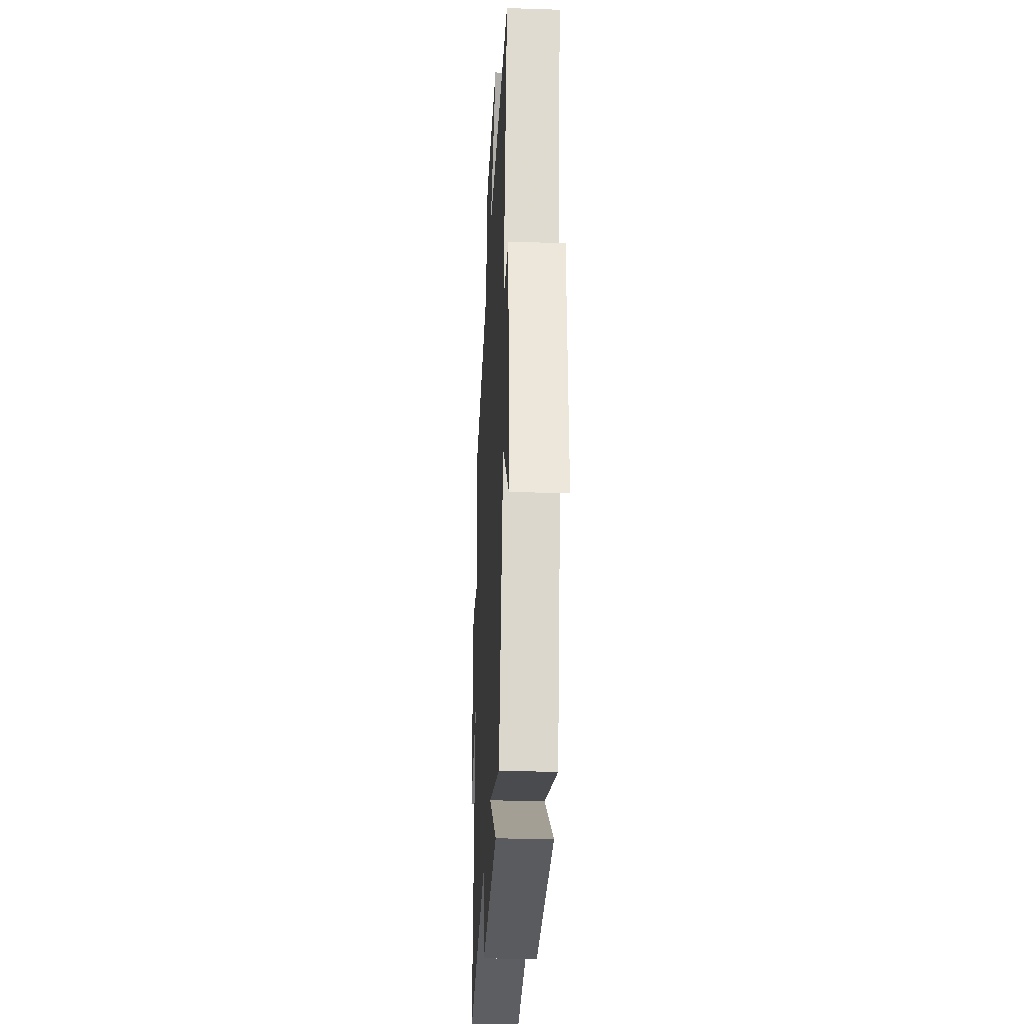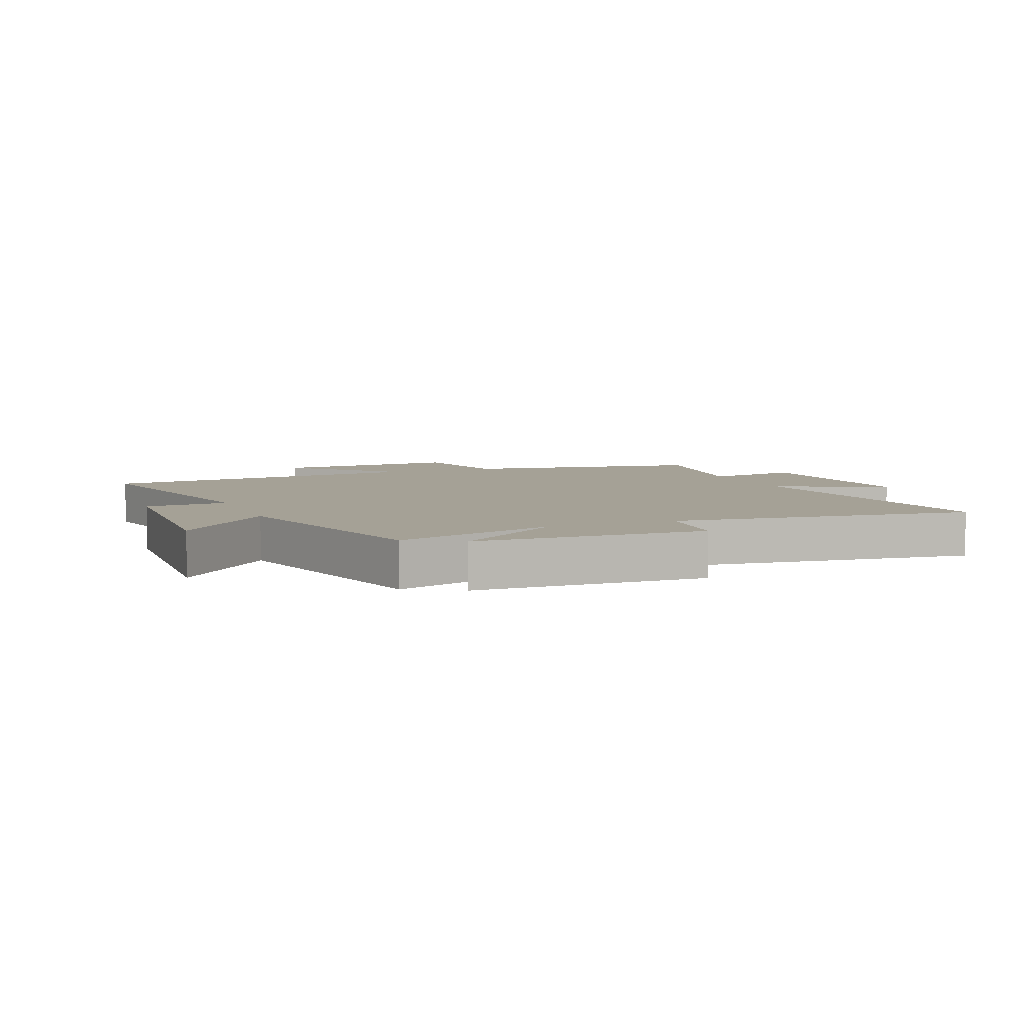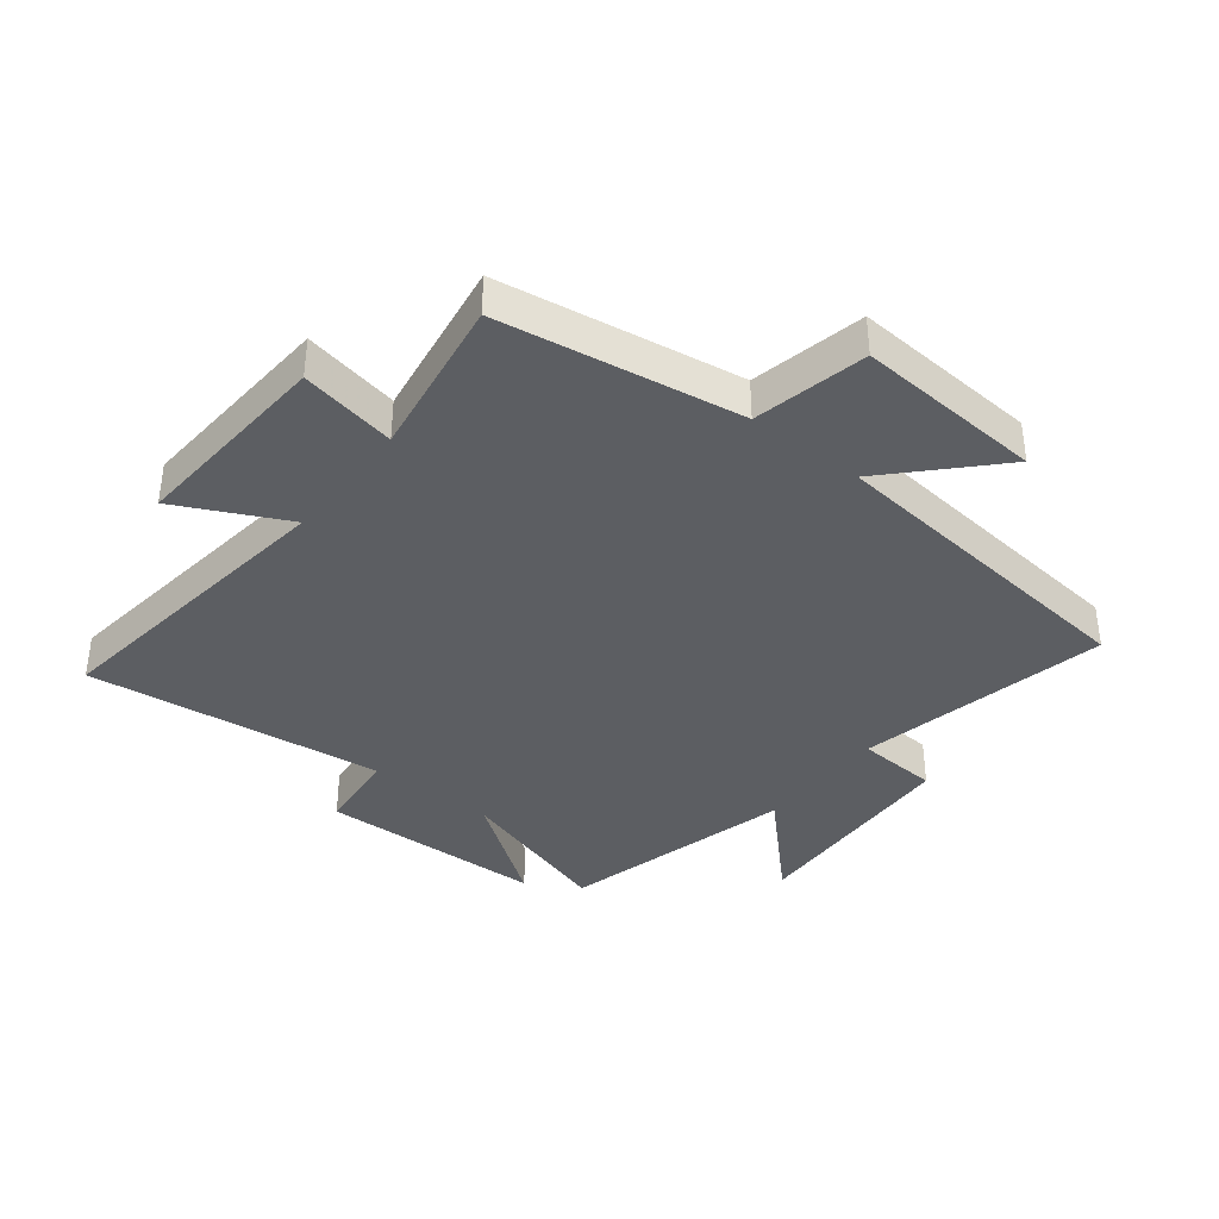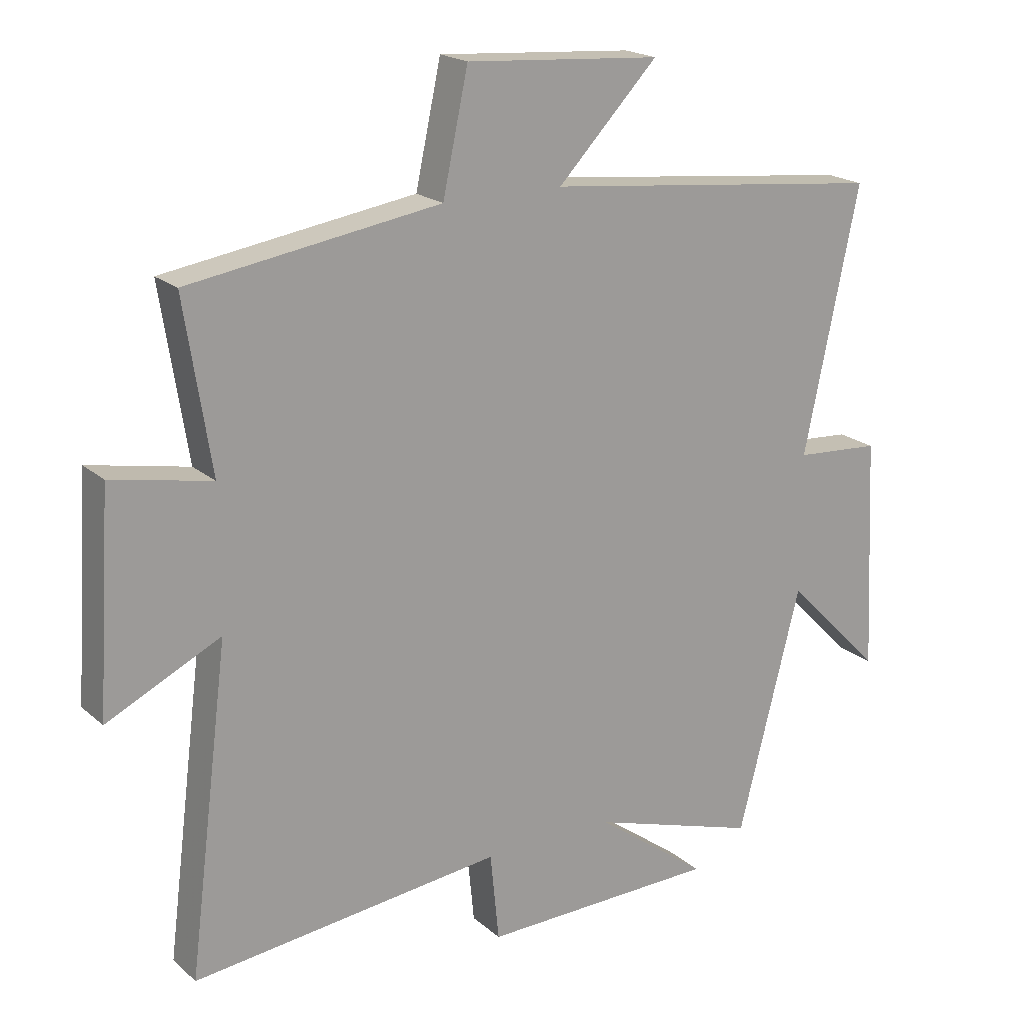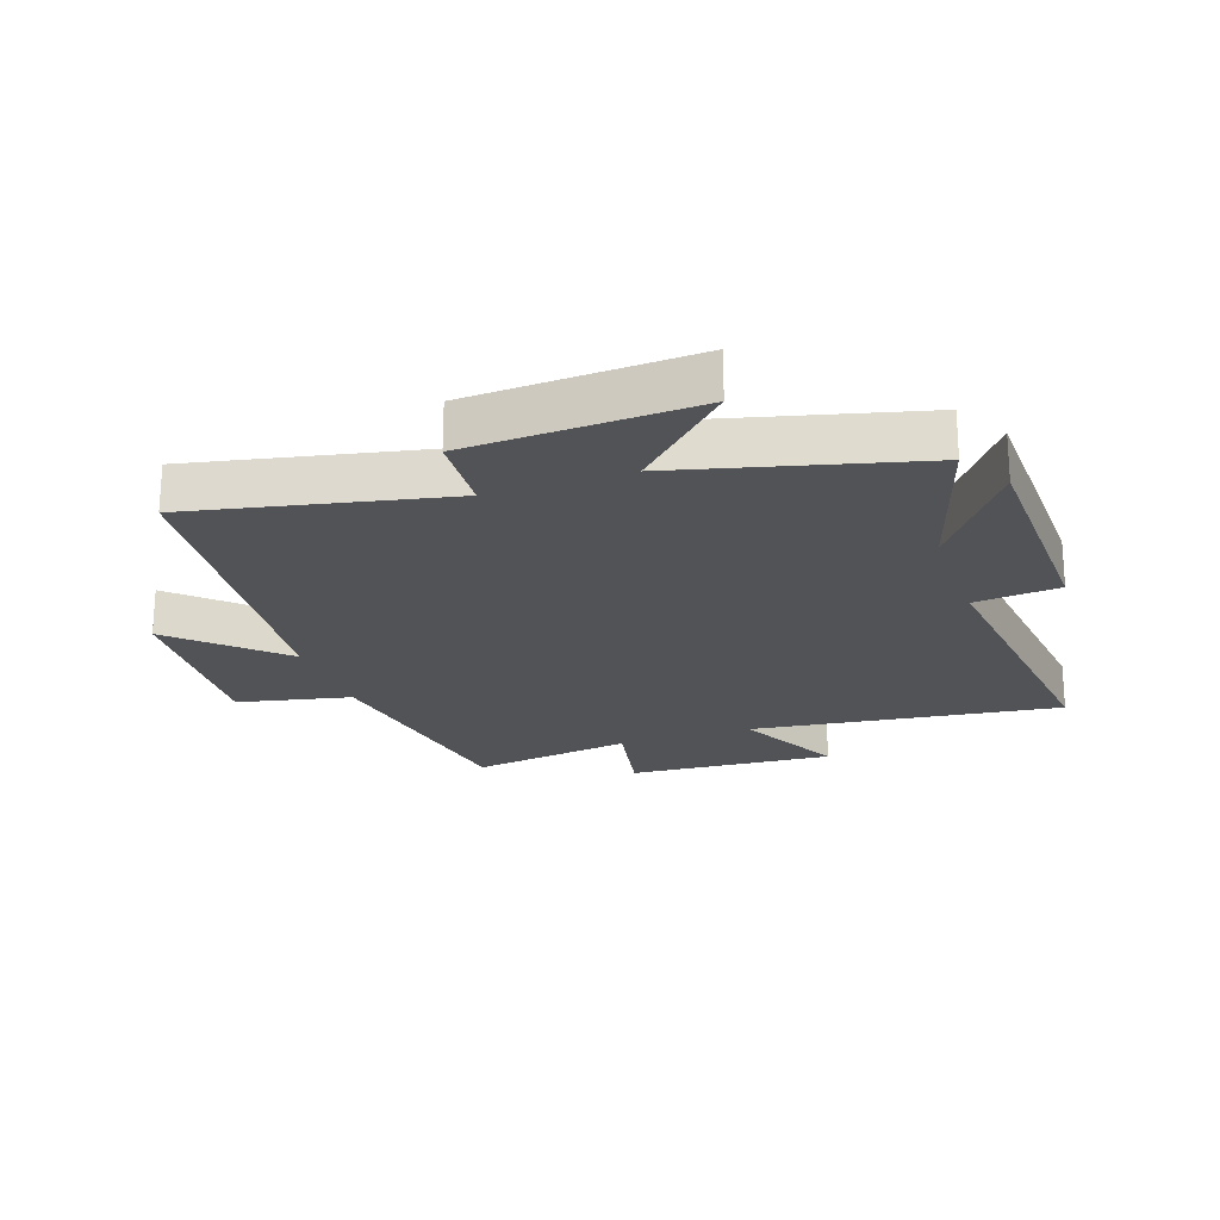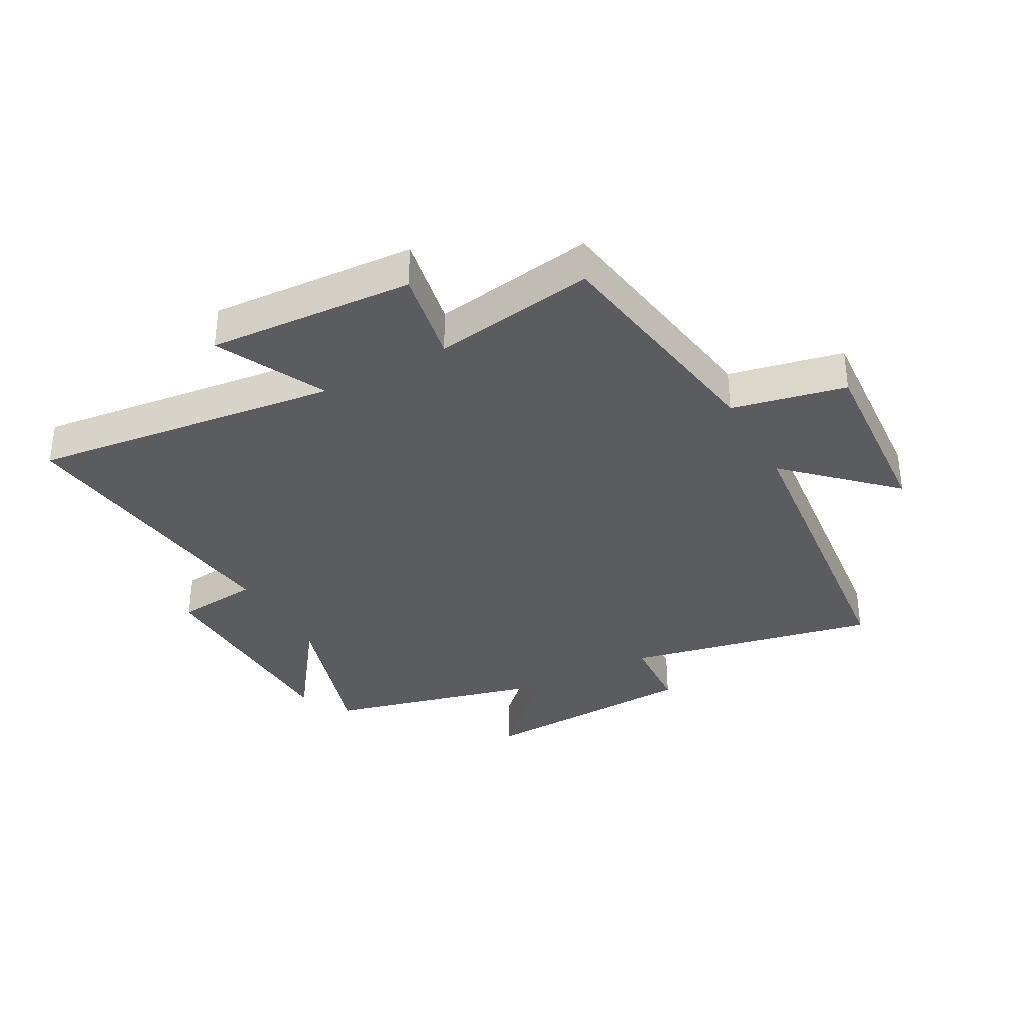
<metadata>
{"format":"obj","ext":"obj","renderer":"f3d","projection":"perspective","resolution":1024,"background":"white","views":[{"elev":-31.1,"azim":87.3,"up":"+Z"},{"elev":6.0,"azim":158.3,"up":"+Y"},{"elev":-37.7,"azim":-38.0,"up":"+Y"},{"elev":19.6,"azim":-33.1,"up":"+Z"},{"elev":-21.9,"azim":109.2,"up":"+Y"},{"elev":-34.5,"azim":-61.1,"up":"+Y"}]}
</metadata>
<code>
v 0.587 0.07 0.441
v 0.5 0.07 0.027
v 0.635 0.07 0.018
v 0.653 0.07 -0.352
v 0.5 0.07 -0.197
v 0.401 0.07 -0.583
v 0.136 0.07 -0.5
v 0.314 0.07 -0.631
v -0.06 0.07 -0.639
v -0.074 0.07 -0.5
v -0.564 0.07 -0.555
v -0.5 0.07 -0.048
v -0.679 0.07 -0.135
v -0.657 0.07 0.203
v -0.5 0.07 0.172
v -0.542 0.07 0.439
v -0.146 0.07 0.5
v -0.106 0.07 0.686
v 0.202 0.07 0.664
v 0.044 0.07 0.5
v 0.587 0 0.441
v 0.5 0 0.027
v 0.635 0 0.018
v 0.653 0 -0.352
v 0.5 0 -0.197
v 0.401 0 -0.583
v 0.136 0 -0.5
v 0.314 0 -0.631
v -0.06 0 -0.639
v -0.074 0 -0.5
v -0.564 0 -0.555
v -0.5 0 -0.048
v -0.679 0 -0.135
v -0.657 0 0.203
v -0.5 0 0.172
v -0.542 0 0.439
v -0.146 0 0.5
v -0.106 0 0.686
v 0.202 0 0.664
v 0.044 0 0.5
f 17 18 19 20
f 15 16 17 20
f 15 20 1 2
f 12 13 14 15
f 12 15 2
f 10 11 12 2
f 7 8 9 10
f 7 10 2 3
f 5 6 7
f 5 7 3
f 3 4 5
f 40 39 38 37
f 40 37 36 35
f 22 21 40 35
f 35 34 33 32
f 22 35 32
f 22 32 31 30
f 30 29 28 27
f 23 22 30 27
f 27 26 25
f 23 27 25
f 25 24 23
f 1 21 22 2
f 2 22 23 3
f 3 23 24 4
f 4 24 25 5
f 5 25 26 6
f 6 26 27 7
f 7 27 28 8
f 8 28 29 9
f 9 29 30 10
f 10 30 31 11
f 11 31 32 12
f 12 32 33 13
f 13 33 34 14
f 14 34 35 15
f 15 35 36 16
f 16 36 37 17
f 17 37 38 18
f 18 38 39 19
f 19 39 40 20
f 20 40 21 1

</code>
